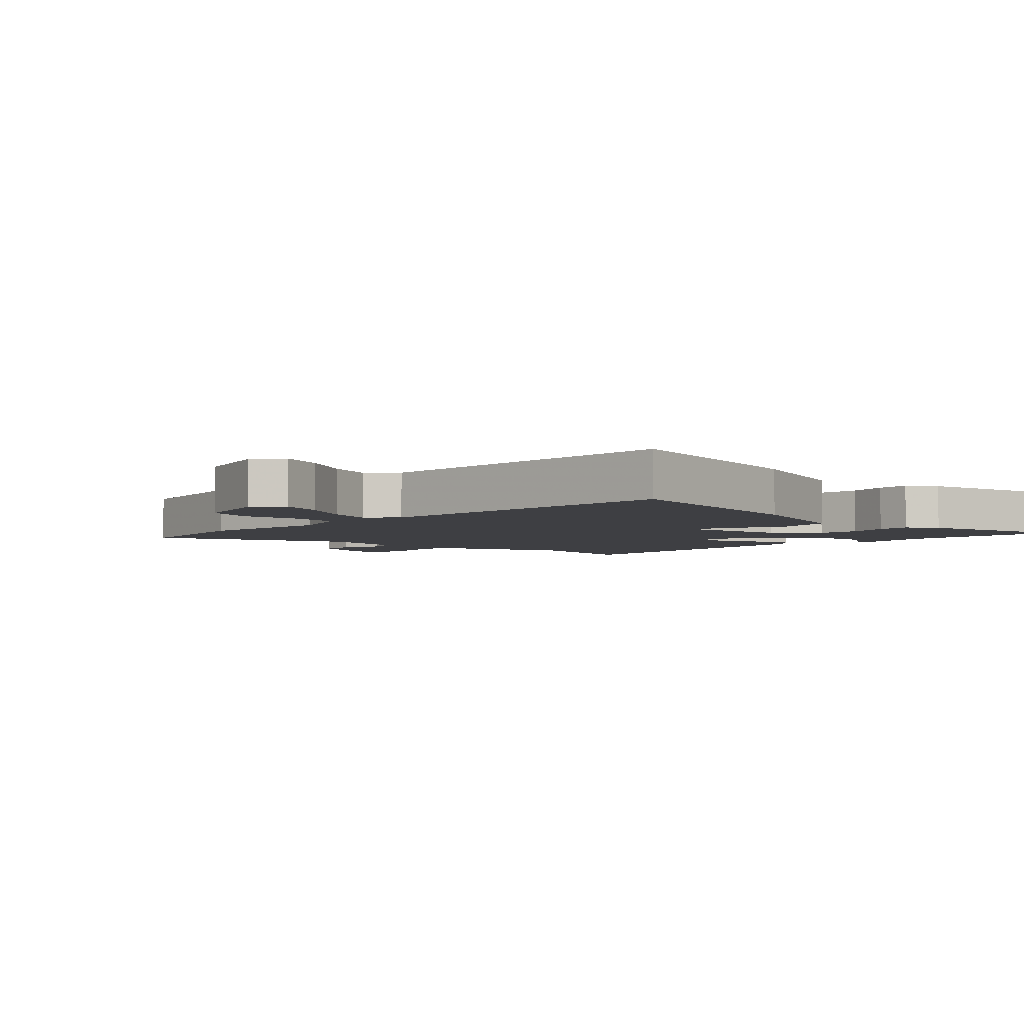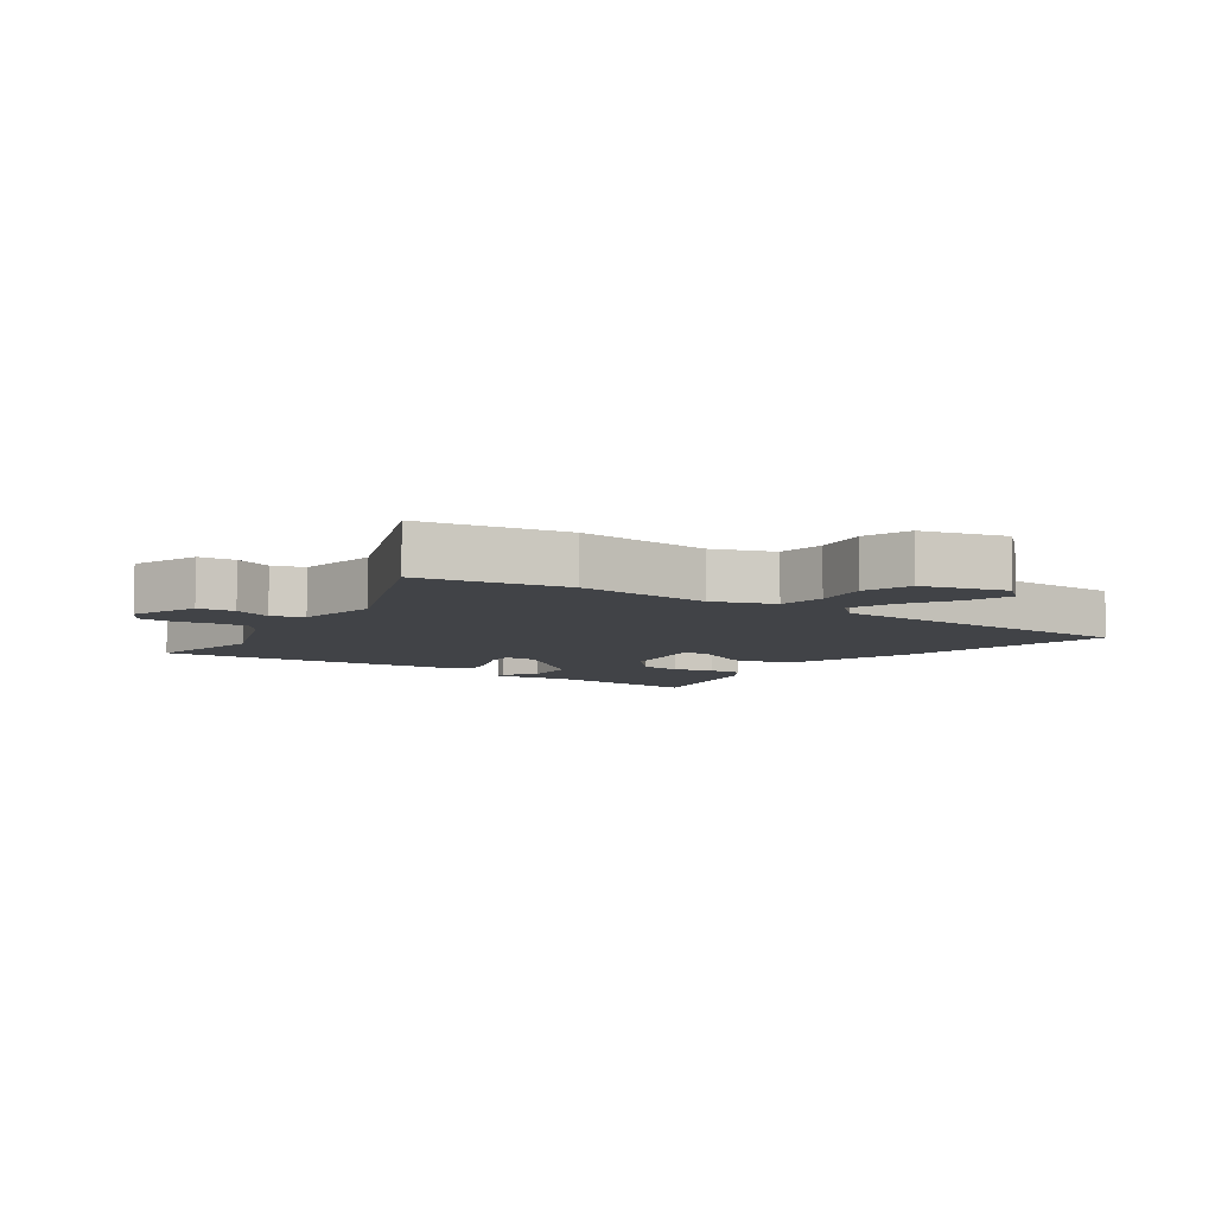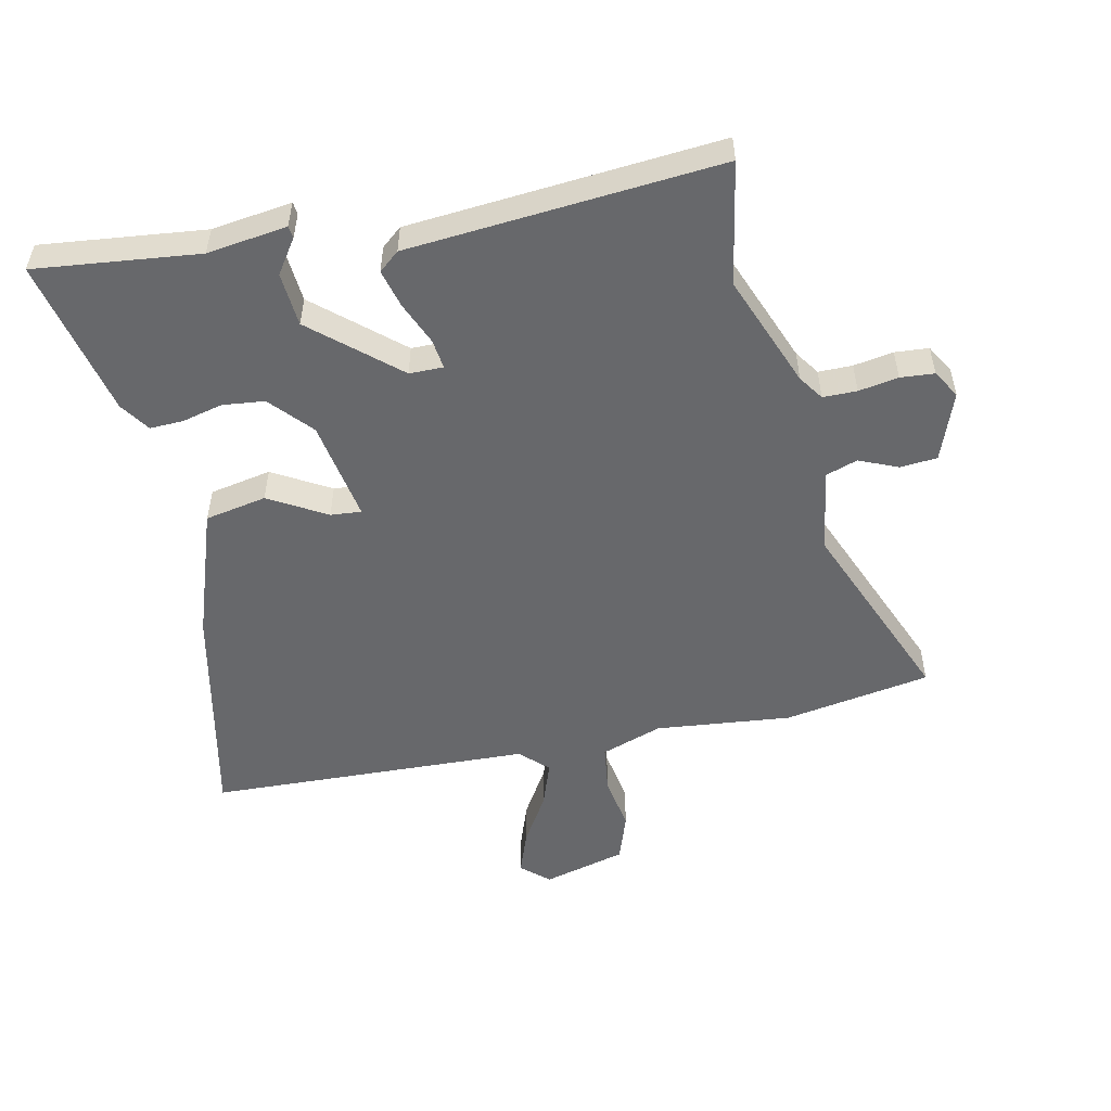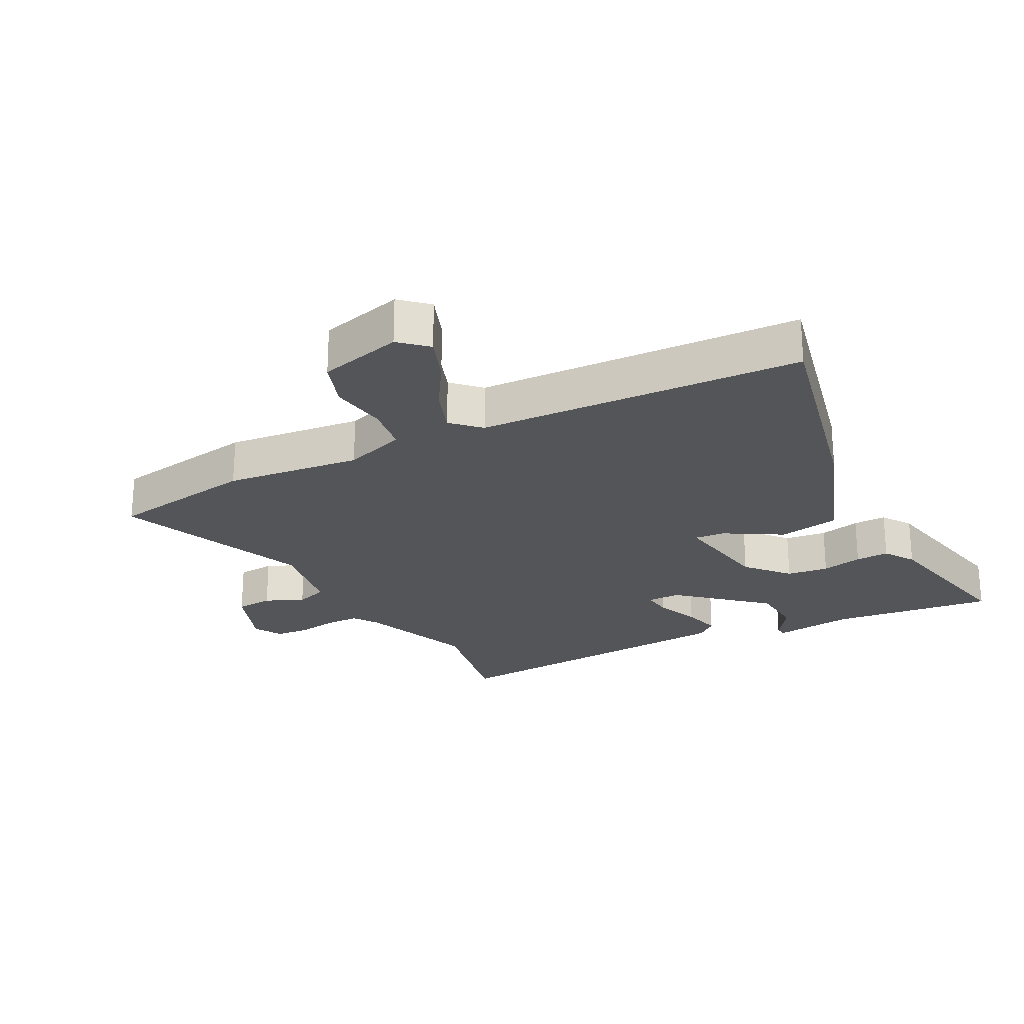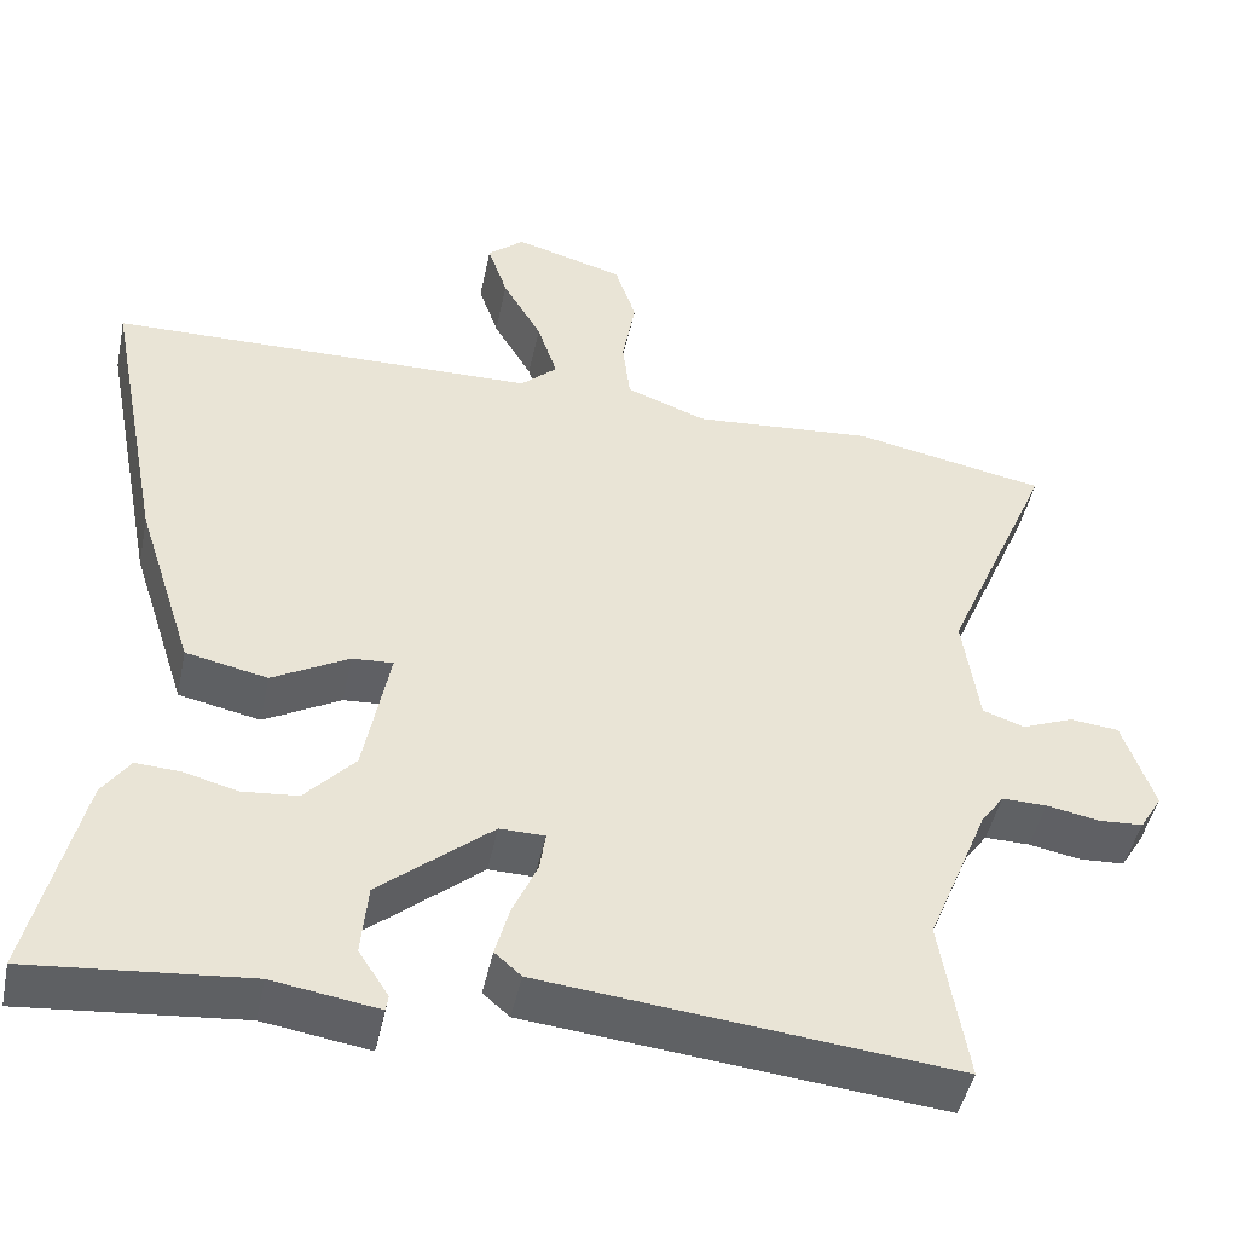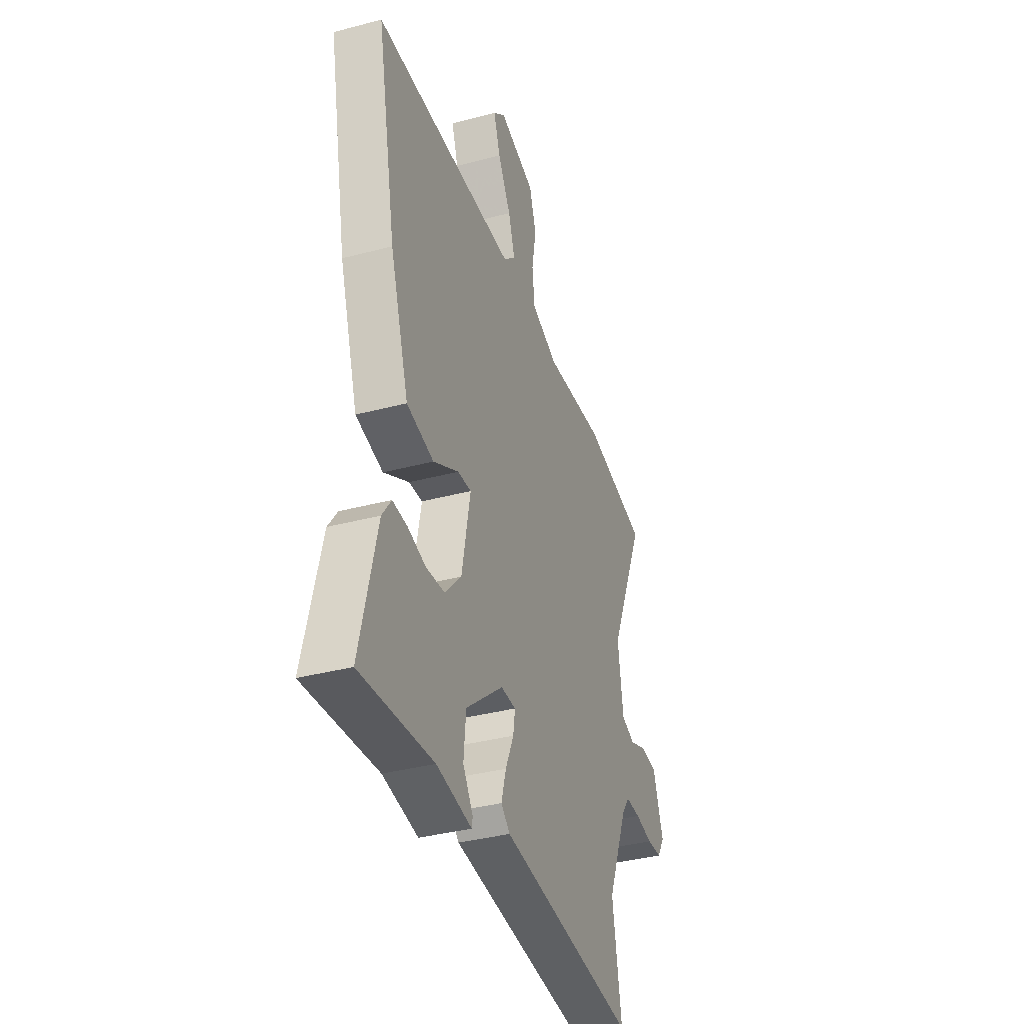
<metadata>
{"format":"obj","ext":"obj","renderer":"f3d","projection":"perspective","resolution":1024,"background":"white","views":[{"elev":-4.2,"azim":45.4,"up":"+Y"},{"elev":-6.9,"azim":-35.9,"up":"+Y"},{"elev":-52.5,"azim":-169.0,"up":"+Y"},{"elev":-24.1,"azim":26.0,"up":"+Y"},{"elev":-46.2,"azim":168.1,"up":"+Z"},{"elev":-36.9,"azim":108.9,"up":"+Z"}]}
</metadata>
<code>
v 0.529 0.07 0.496
v 0.459 0.07 0.138
v 0.391 0.07 -0.072
v 0.293 0.07 -0.093
v 0.201 0.07 -0.042
v 0.152 0.07 -0.039
v 0.183 0.07 -0.201
v 0.243 0.07 -0.266
v 0.31 0.07 -0.272
v 0.375 0.07 -0.255
v 0.428 0.07 -0.252
v 0.461 0.07 -0.299
v 0.521 0.07 -0.551
v 0.26 0.07 -0.527
v 0.133 0.07 -0.547
v 0.13 0.07 -0.528
v 0.166 0.07 -0.473
v 0.158 0.07 -0.387
v 0.022 0.07 -0.273
v -0.032 0.07 -0.274
v -0.025 0.07 -0.321
v 0.005 0.07 -0.389
v 0.022 0.07 -0.45
v -0.01 0.07 -0.478
v -0.505 0.07 -0.529
v -0.473 0.07 -0.333
v -0.547 0.07 -0.153
v -0.575 0.07 -0.114
v -0.629 0.07 -0.115
v -0.692 0.07 -0.127
v -0.746 0.07 -0.124
v -0.773 0.07 -0.08
v -0.735 0.07 0.03
v -0.676 0.07 0.036
v -0.614 0.07 0.011
v -0.564 0.07 0.029
v -0.545 0.07 0.163
v -0.676 0.07 0.466
v -0.443 0.07 0.511
v -0.226 0.07 0.493
v -0.129 0.07 0.529
v -0.12 0.07 0.605
v -0.136 0.07 0.694
v -0.111 0.07 0.771
v 0.021 0.07 0.809
v 0.065 0.07 0.771
v 0.041 0.07 0.7
v -0.006 0.07 0.619
v -0.03 0.07 0.546
v 0.014 0.07 0.505
v 0.529 0 0.496
v 0.459 0 0.138
v 0.391 0 -0.072
v 0.293 0 -0.093
v 0.201 0 -0.042
v 0.152 0 -0.039
v 0.183 0 -0.201
v 0.243 0 -0.266
v 0.31 0 -0.272
v 0.375 0 -0.255
v 0.428 0 -0.252
v 0.461 0 -0.299
v 0.521 0 -0.551
v 0.26 0 -0.527
v 0.133 0 -0.547
v 0.13 0 -0.528
v 0.166 0 -0.473
v 0.158 0 -0.387
v 0.022 0 -0.273
v -0.032 0 -0.274
v -0.025 0 -0.321
v 0.005 0 -0.389
v 0.022 0 -0.45
v -0.01 0 -0.478
v -0.505 0 -0.529
v -0.473 0 -0.333
v -0.547 0 -0.153
v -0.575 0 -0.114
v -0.629 0 -0.115
v -0.692 0 -0.127
v -0.746 0 -0.124
v -0.773 0 -0.08
v -0.735 0 0.03
v -0.676 0 0.036
v -0.614 0 0.011
v -0.564 0 0.029
v -0.545 0 0.163
v -0.676 0 0.466
v -0.443 0 0.511
v -0.226 0 0.493
v -0.129 0 0.529
v -0.12 0 0.605
v -0.136 0 0.694
v -0.111 0 0.771
v 0.021 0 0.809
v 0.065 0 0.771
v 0.041 0 0.7
v -0.006 0 0.619
v -0.03 0 0.546
v 0.014 0 0.505
f 45 46 47 48
f 45 48 49
f 42 43 44 45
f 41 42 45 49
f 40 41 49 50
f 37 38 39 40
f 36 37 40 50
f 32 33 34 35
f 32 35 36
f 29 30 31 32
f 28 29 32 36
f 27 28 36 50
f 23 24 25 26
f 21 22 23 26
f 20 21 26 27
f 19 20 27 50
f 14 15 16 17
f 14 17 18
f 13 14 18
f 9 10 11 12
f 8 9 12 13
f 2 3 4 5
f 2 5 6
f 1 2 6
f 50 1 6
f 19 50 6 7
f 8 13 18 19
f 7 8 19
f 98 97 96 95
f 99 98 95
f 95 94 93 92
f 99 95 92 91
f 100 99 91 90
f 90 89 88 87
f 100 90 87 86
f 85 84 83 82
f 86 85 82
f 82 81 80 79
f 86 82 79 78
f 100 86 78 77
f 76 75 74 73
f 76 73 72 71
f 77 76 71 70
f 100 77 70 69
f 67 66 65 64
f 68 67 64
f 68 64 63
f 62 61 60 59
f 63 62 59 58
f 55 54 53 52
f 56 55 52
f 56 52 51
f 56 51 100
f 57 56 100 69
f 69 68 63 58
f 69 58 57
f 1 51 52 2
f 2 52 53 3
f 3 53 54 4
f 4 54 55 5
f 5 55 56 6
f 6 56 57 7
f 7 57 58 8
f 8 58 59 9
f 9 59 60 10
f 10 60 61 11
f 11 61 62 12
f 12 62 63 13
f 13 63 64 14
f 14 64 65 15
f 15 65 66 16
f 16 66 67 17
f 17 67 68 18
f 18 68 69 19
f 19 69 70 20
f 20 70 71 21
f 21 71 72 22
f 22 72 73 23
f 23 73 74 24
f 24 74 75 25
f 25 75 76 26
f 26 76 77 27
f 27 77 78 28
f 28 78 79 29
f 29 79 80 30
f 30 80 81 31
f 31 81 82 32
f 32 82 83 33
f 33 83 84 34
f 34 84 85 35
f 35 85 86 36
f 36 86 87 37
f 37 87 88 38
f 38 88 89 39
f 39 89 90 40
f 40 90 91 41
f 41 91 92 42
f 42 92 93 43
f 43 93 94 44
f 44 94 95 45
f 45 95 96 46
f 46 96 97 47
f 47 97 98 48
f 48 98 99 49
f 49 99 100 50
f 50 100 51 1

</code>
